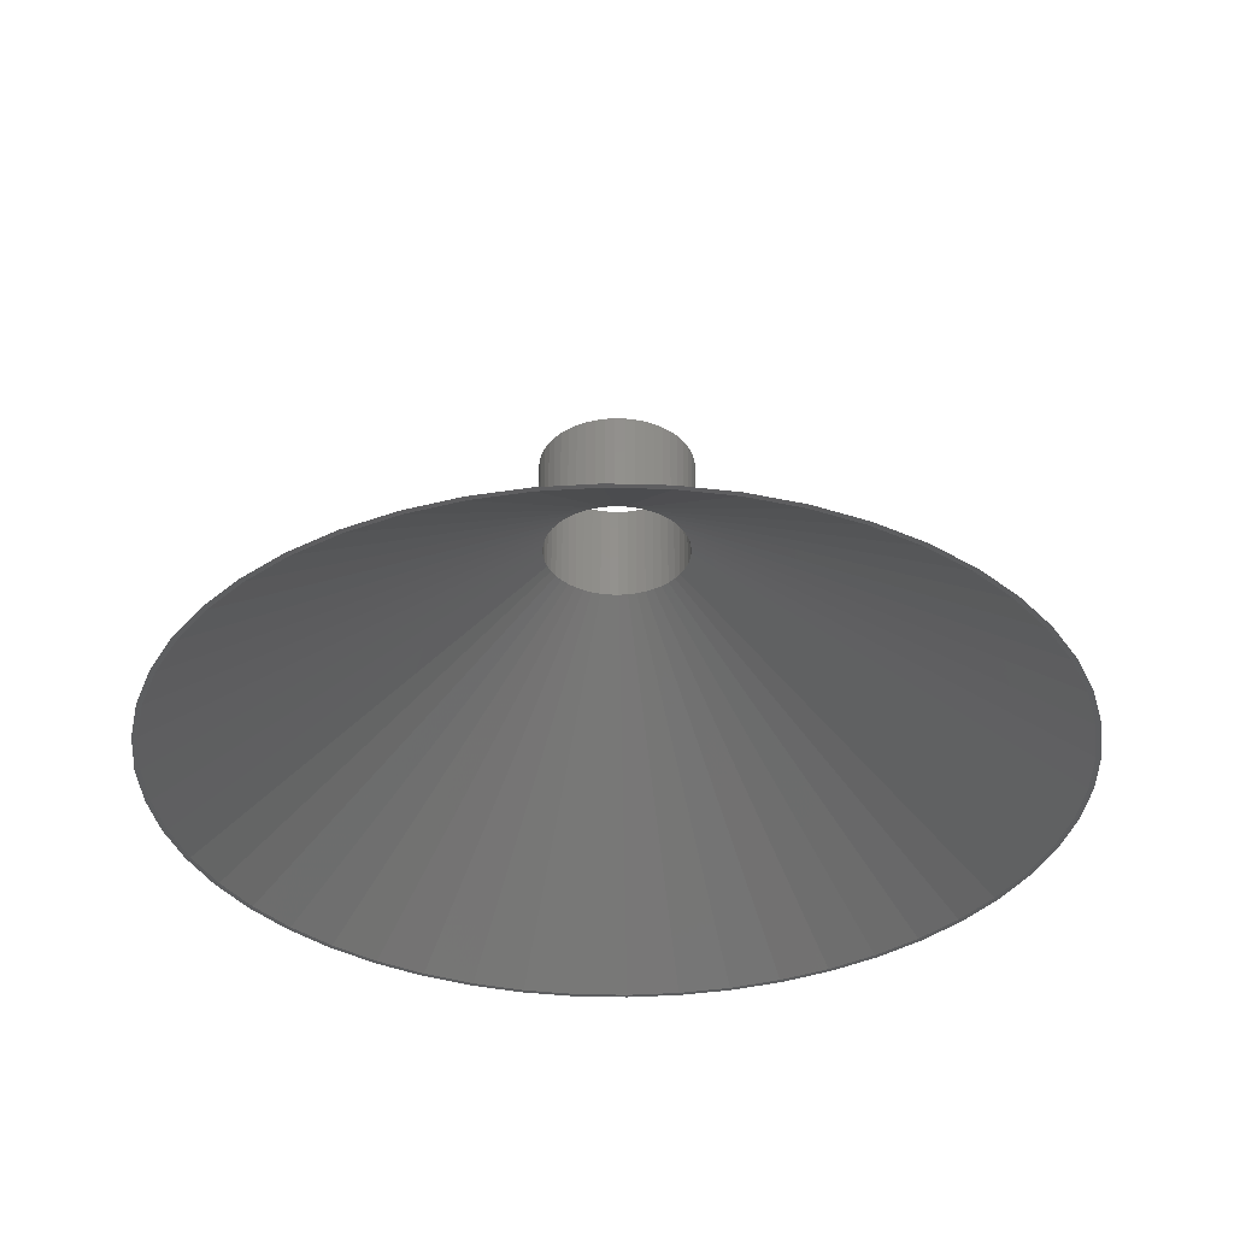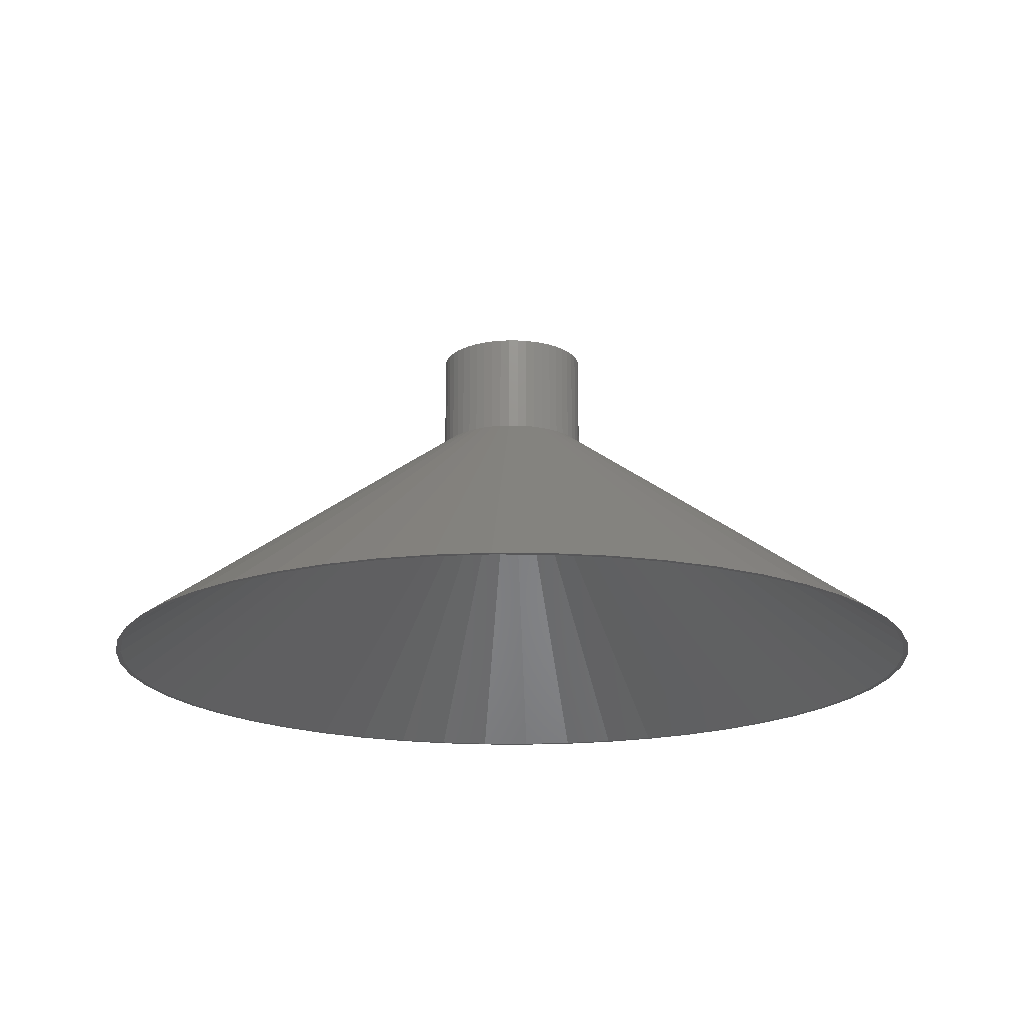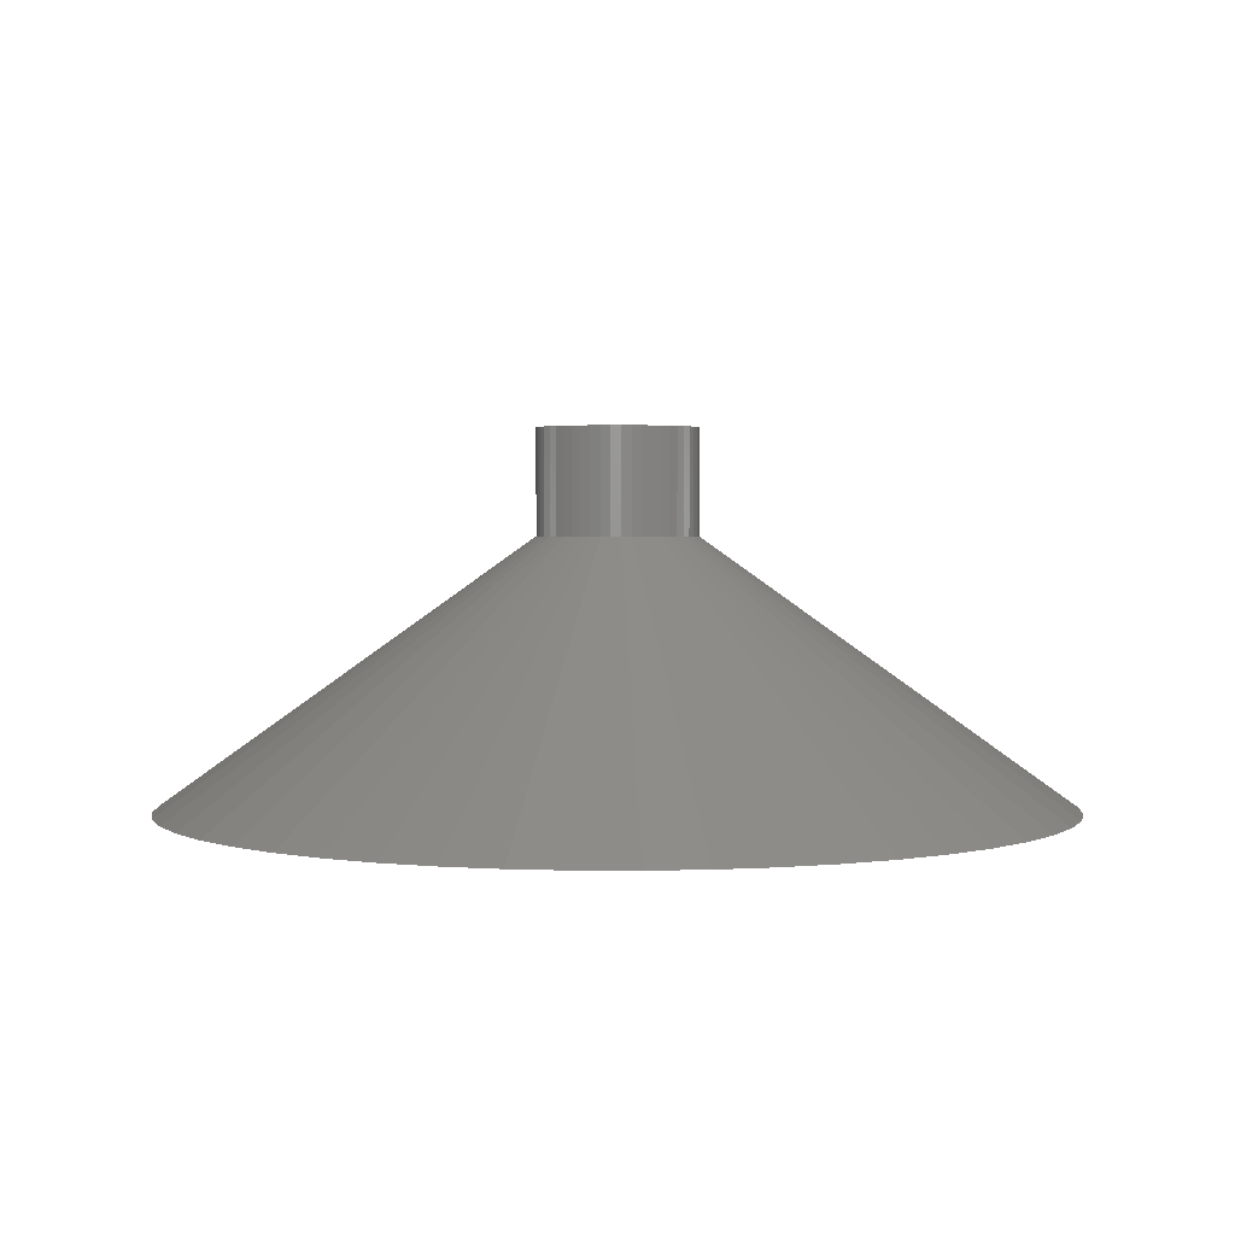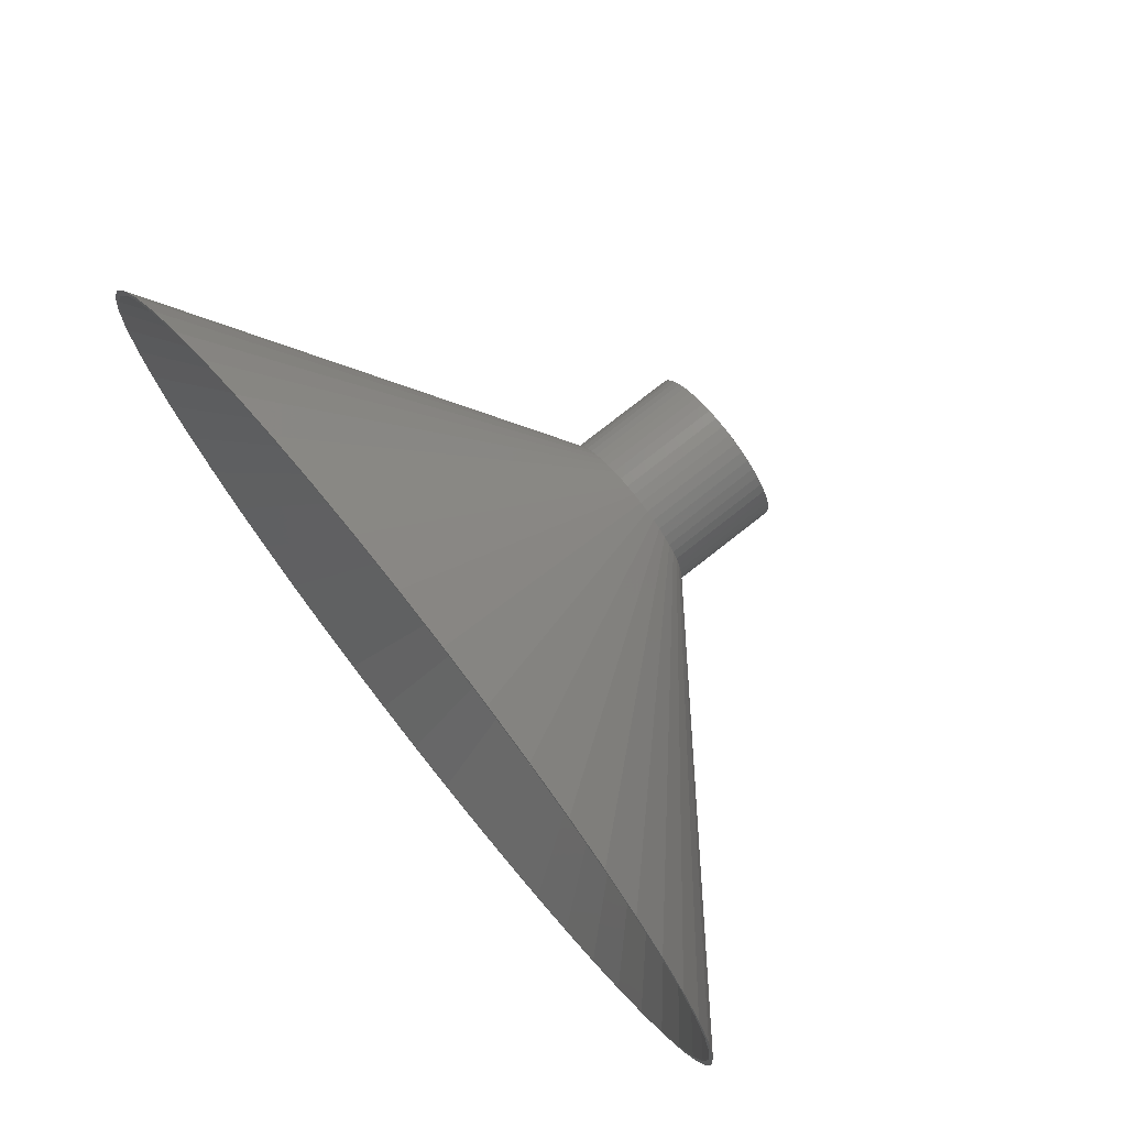
<metadata>
{"format":"stl","ext":"stl","renderer":"f3d","projection":"perspective","resolution":1024,"background":"white","views":[{"elev":-35.0,"azim":19.4,"up":"+Z"},{"elev":-17.8,"azim":-29.9,"up":"+Z"},{"elev":2.5,"azim":-35.0,"up":"+Z"},{"elev":75.5,"azim":-128.4,"up":"+Y"}]}
</metadata>
<code>
# stl→obj: 300 verts, 600 faces
v 84.33 10.65 0
v 15 0 50
v 85 0 0
v 82.33 21.14 0
v 14.53 3.73 50
v 84 0 0
v 84.33 -10.65 0
v 83.34 -10.53 0
v 82.33 -21.14 0
v 81.36 -20.89 0
v 79.03 -31.29 0
v 78.1 -30.92 0
v 74.49 -40.95 0
v 73.61 -40.47 0
v 68.77 -49.96 0
v 67.96 -49.37 0
v 61.96 -58.19 0
v 61.23 -57.5 0
v 54.18 -65.49 0
v 53.54 -64.72 0
v 45.55 -71.77 0
v 45.01 -70.92 0
v 36.19 -76.91 0
v 35.77 -76.01 0
v 26.27 -80.84 0
v 25.96 -79.89 0
v 15.93 -83.49 0
v 15.74 -82.51 0
v 5.337 -84.83 0
v 5.274 -83.83 0
v -5.274 -83.83 0
v -5.337 -84.83 0
v -15.74 -82.51 0
v -15.93 -83.49 0
v -25.96 -79.89 0
v -26.27 -80.84 0
v -35.77 -76.01 0
v -36.19 -76.91 0
v -45.01 -70.92 0
v -45.55 -71.77 0
v -53.54 -64.72 0
v -54.18 -65.49 0
v -61.23 -57.5 0
v -61.96 -58.19 0
v -67.96 -49.37 0
v -68.77 -49.96 0
v -73.61 -40.47 0
v -74.49 -40.95 0
v -78.1 -30.92 0
v -79.03 -31.29 0
v -81.36 -20.89 0
v -82.33 -21.14 0
v -83.34 -10.53 0
v -84.33 -10.65 0
v -84 0 0
v 83.34 10.53 0
v 81.36 20.89 0
v 79.03 31.29 0
v 78.1 30.92 0
v 74.49 40.95 0
v 73.61 40.47 0
v 68.77 49.96 0
v 67.96 49.37 0
v 61.96 58.19 0
v 61.23 57.5 0
v 54.18 65.49 0
v 53.54 64.72 0
v 45.55 71.77 0
v 45.01 70.92 0
v 36.19 76.91 0
v 35.77 76.01 0
v 26.27 80.84 0
v 25.96 79.89 0
v 15.93 83.49 0
v 15.74 82.51 0
v 5.337 84.83 0
v 5.274 83.83 0
v -5.274 83.83 0
v -5.337 84.83 0
v -15.74 82.51 0
v -15.93 83.49 0
v -25.96 79.89 0
v -26.27 80.84 0
v -35.77 76.01 0
v -36.19 76.91 0
v -45.01 70.92 0
v -45.55 71.77 0
v -53.54 64.72 0
v -54.18 65.49 0
v -61.23 57.5 0
v -61.96 58.19 0
v -67.96 49.37 0
v -68.77 49.96 0
v -73.61 40.47 0
v -74.49 40.95 0
v -78.1 30.92 0
v -79.03 31.29 0
v -81.36 20.89 0
v -82.33 21.14 0
v -83.34 10.53 0
v -84.33 10.65 0
v -85 0 0
v 13.14 -7.226 50
v -6.387 13.57 50
v 9.561 11.56 50
v 14.53 -3.73 50
v -12.14 8.817 50
v 9.561 -11.56 50
v 13.14 7.226 50
v -15 0 50
v -13.14 7.226 50
v -9.561 11.56 50
v -0.9419 14.97 50
v -13.95 5.522 50
v -12.14 -8.817 50
v -10.93 -10.27 50
v -0.9419 -14.97 50
v 0.9419 -14.97 50
v 6.387 -13.57 50
v 4.635 -14.27 50
v 4.635 14.27 50
v 10.93 10.27 50
v 12.14 8.817 50
v 13.95 5.522 50
v 12.14 -8.817 50
v 10.93 -10.27 50
v -10.93 10.27 50
v -4.635 14.27 50
v -8.037 12.66 50
v 2.811 14.73 50
v 0.9419 14.97 50
v -13.95 -5.522 50
v -13.14 -7.226 50
v -9.561 -11.56 50
v -6.387 -13.57 50
v -4.635 -14.27 50
v 2.811 -14.73 50
v 8.037 12.66 50
v 6.387 13.57 50
v 13.95 -5.522 50
v 14.88 -1.88 50
v -14.88 1.88 50
v -14.53 -3.73 50
v -2.811 -14.73 50
v 14.88 1.88 50
v -2.811 14.73 50
v 8.037 -12.66 50
v -14.88 -1.88 50
v -14.53 3.73 50
v -8.037 -12.66 50
v 14 0 50
v 13.89 1.755 50
v -10.21 -9.584 50
v -10.21 9.584 50
v -5.961 12.67 50
v -12.27 -6.745 50
v 10.21 -9.584 50
v 8.924 -10.79 50
v 11.33 -8.229 50
v -0.8791 13.97 50
v -11.33 8.229 50
v -14 0 50
v -0.8791 -13.97 50
v 4.326 -13.31 50
v 2.623 -13.75 50
v 13.02 -5.154 50
v 4.326 13.31 50
v 5.961 12.67 50
v -2.623 13.75 50
v 2.623 13.75 50
v 0.8791 13.97 50
v 11.33 8.229 50
v 8.924 10.79 50
v 7.502 11.82 50
v 12.27 6.745 50
v 13.02 5.154 50
v -12.27 6.745 50
v -11.33 -8.229 50
v -13.02 5.154 50
v -13.89 -1.755 50
v -5.961 -12.67 50
v 5.961 -12.67 50
v 7.502 -11.82 50
v 12.27 -6.745 50
v 13.89 -1.755 50
v 13.56 -3.482 50
v -4.326 13.31 50
v -7.502 11.82 50
v -8.924 10.79 50
v 10.21 9.584 50
v -13.02 -5.154 50
v 0.8791 -13.97 50
v -8.924 -10.79 50
v -7.502 -11.82 50
v -13.56 -3.482 50
v -13.89 1.755 50
v -2.623 -13.75 50
v 13.56 3.482 50
v -4.326 -13.31 50
v -13.56 3.482 50
v 15 0 70
v 14.88 1.88 70
v -14.88 1.88 70
v -15 0 70
v -0.9419 14.97 70
v 0.9419 14.97 70
v 9.561 11.56 70
v 10.93 10.27 70
v -10.93 10.27 70
v -9.561 11.56 70
v -6.387 13.57 70
v -4.635 14.27 70
v 13.95 5.522 70
v 13.14 7.226 70
v 12.14 8.817 70
v 4.635 14.27 70
v 6.387 13.57 70
v 8.037 12.66 70
v -13.14 7.226 70
v -13.95 5.522 70
v -12.14 8.817 70
v -14.53 3.73 70
v -8.037 12.66 70
v -2.811 14.73 70
v 14.88 -1.88 70
v -2.811 -14.73 70
v -4.635 -14.27 70
v -13.95 -5.522 70
v -13.14 -7.226 70
v 2.811 -14.73 70
v 0.9419 -14.97 70
v 14.53 3.73 70
v 2.811 14.73 70
v 12.14 -8.817 70
v 13.14 -7.226 70
v 14.53 -3.73 70
v -12.14 -8.817 70
v -14.53 -3.73 70
v 6.387 -13.57 70
v 4.635 -14.27 70
v 14 0 70
v 13.89 1.755 70
v 13.89 -1.755 70
v 13.56 3.482 70
v 13.02 5.154 70
v 12.27 6.745 70
v 11.33 8.229 70
v 10.21 9.584 70
v 8.924 10.79 70
v 7.502 11.82 70
v 5.961 12.67 70
v 4.326 13.31 70
v 2.623 13.75 70
v 0.8791 13.97 70
v -0.8791 13.97 70
v -2.623 13.75 70
v -4.326 13.31 70
v -5.961 12.67 70
v -7.502 11.82 70
v -8.924 10.79 70
v -10.21 9.584 70
v -11.33 8.229 70
v -12.27 6.745 70
v -13.02 5.154 70
v -13.56 3.482 70
v -13.89 1.755 70
v 13.56 -3.482 70
v 13.95 -5.522 70
v 13.02 -5.154 70
v 12.27 -6.745 70
v 11.33 -8.229 70
v 10.93 -10.27 70
v 10.21 -9.584 70
v 9.561 -11.56 70
v 8.924 -10.79 70
v 8.037 -12.66 70
v 7.502 -11.82 70
v 5.961 -12.67 70
v 4.326 -13.31 70
v 2.623 -13.75 70
v 0.8791 -13.97 70
v -0.8791 -13.97 70
v -0.9419 -14.97 70
v -2.623 -13.75 70
v -4.326 -13.31 70
v -5.961 -12.67 70
v -6.387 -13.57 70
v -7.502 -11.82 70
v -8.037 -12.66 70
v -8.924 -10.79 70
v -9.561 -11.56 70
v -10.21 -9.584 70
v -10.93 -10.27 70
v -11.33 -8.229 70
v -12.27 -6.745 70
v -13.02 -5.154 70
v -13.56 -3.482 70
v -13.89 -1.755 70
v -14.88 -1.88 70
v -14 0 70
f 1 2 3
f 4 5 1
f 6 3 7
f 3 6 1
f 7 8 6
f 9 8 7
f 9 10 8
f 11 10 9
f 11 12 10
f 13 12 11
f 13 14 12
f 15 14 13
f 15 16 14
f 17 16 15
f 17 18 16
f 19 18 17
f 19 20 18
f 21 20 19
f 21 22 20
f 23 22 21
f 23 24 22
f 25 24 23
f 25 26 24
f 27 26 25
f 27 28 26
f 29 28 27
f 29 30 28
f 29 31 30
f 32 31 29
f 32 33 31
f 34 33 32
f 34 35 33
f 36 35 34
f 36 37 35
f 38 37 36
f 38 39 37
f 40 39 38
f 40 41 39
f 42 41 40
f 42 43 41
f 44 43 42
f 44 45 43
f 46 45 44
f 46 47 45
f 48 47 46
f 48 49 47
f 50 49 48
f 50 51 49
f 52 51 50
f 52 53 51
f 53 54 55
f 54 53 52
f 56 1 6
f 56 4 1
f 57 4 56
f 57 58 4
f 59 58 57
f 59 60 58
f 61 60 59
f 61 62 60
f 63 62 61
f 63 64 62
f 65 64 63
f 65 66 64
f 67 66 65
f 67 68 66
f 69 68 67
f 69 70 68
f 71 70 69
f 71 72 70
f 73 72 71
f 73 74 72
f 75 74 73
f 75 76 74
f 77 76 75
f 78 76 77
f 78 79 76
f 80 79 78
f 80 81 79
f 82 81 80
f 82 83 81
f 84 83 82
f 84 85 83
f 86 85 84
f 86 87 85
f 88 87 86
f 88 89 87
f 90 89 88
f 90 91 89
f 92 91 90
f 92 93 91
f 94 93 92
f 94 95 93
f 96 95 94
f 96 97 95
f 98 97 96
f 98 99 97
f 100 99 98
f 100 101 99
f 55 101 100
f 102 55 54
f 55 102 101
f 11 103 13
f 85 87 104
f 66 105 64
f 7 106 9
f 91 93 107
f 17 108 19
f 60 109 58
f 3 2 7
f 110 102 54
f 95 97 111
f 87 89 112
f 79 81 113
f 97 99 114
f 115 44 116
f 117 29 118
f 29 117 32
f 119 120 23
f 74 121 72
f 72 121 70
f 62 109 60
f 64 122 123
f 62 123 109
f 58 124 4
f 4 124 5
f 125 126 17
f 103 125 15
f 15 125 17
f 93 95 111
f 127 91 107
f 83 85 128
f 104 87 129
f 74 130 121
f 76 113 131
f 113 76 79
f 132 50 133
f 134 44 42
f 135 38 136
f 137 118 27
f 23 120 25
f 117 34 32
f 19 108 21
f 64 123 62
f 68 138 105
f 68 105 66
f 70 139 68
f 70 121 139
f 58 109 124
f 126 108 17
f 13 103 15
f 140 103 11
f 106 140 9
f 9 140 11
f 141 106 7
f 2 141 7
f 142 101 110
f 81 83 128
f 129 87 112
f 74 131 130
f 76 131 74
f 143 54 52
f 133 48 46
f 133 50 48
f 133 46 115
f 115 46 44
f 143 52 132
f 132 52 50
f 27 118 29
f 120 137 27
f 25 120 27
f 21 119 23
f 136 34 144
f 134 42 40
f 136 38 36
f 64 105 122
f 68 139 138
f 1 5 145
f 101 102 110
f 111 97 114
f 128 85 104
f 89 91 112
f 112 91 127
f 113 81 146
f 146 81 128
f 147 119 21
f 108 147 21
f 116 44 134
f 136 36 34
f 1 145 2
f 110 54 148
f 148 54 143
f 114 99 149
f 99 101 149
f 107 93 111
f 150 40 135
f 135 40 38
f 144 34 117
f 149 101 142
f 134 40 150
f 56 6 151
f 57 56 152
f 153 43 45
f 90 154 92
f 82 155 84
f 156 47 49
f 157 20 158
f 159 16 157
f 78 160 80
f 154 161 92
f 92 161 94
f 88 154 90
f 162 53 55
f 163 31 33
f 164 28 165
f 10 12 166
f 14 16 159
f 75 73 167
f 71 69 168
f 160 169 80
f 84 155 86
f 75 167 170
f 160 77 171
f 77 160 78
f 63 61 172
f 67 173 174
f 61 175 172
f 59 57 176
f 161 177 94
f 156 178 47
f 96 179 98
f 162 180 53
f 181 37 39
f 153 41 43
f 182 26 164
f 181 35 37
f 26 28 164
f 183 22 182
f 184 14 159
f 185 10 186
f 16 18 157
f 18 20 157
f 80 187 82
f 187 155 82
f 86 188 88
f 155 188 86
f 188 189 88
f 189 154 88
f 75 170 171
f 77 75 171
f 63 172 190
f 69 174 168
f 69 67 174
f 73 71 168
f 73 168 167
f 65 63 190
f 67 65 190
f 180 51 53
f 178 45 47
f 178 153 45
f 191 49 51
f 191 156 49
f 30 163 192
f 163 30 31
f 153 193 41
f 194 39 41
f 194 181 39
f 20 22 183
f 28 30 192
f 166 12 184
f 151 8 185
f 8 10 185
f 12 14 184
f 169 187 80
f 67 190 173
f 56 151 152
f 59 176 175
f 61 59 175
f 180 195 51
f 195 191 51
f 98 196 100
f 100 162 55
f 94 177 96
f 177 179 96
f 197 163 33
f 193 194 41
f 158 20 183
f 24 26 182
f 22 24 182
f 165 28 192
f 186 10 166
f 6 8 151
f 57 152 198
f 57 198 176
f 196 162 100
f 199 33 35
f 181 199 35
f 199 197 33
f 179 200 98
f 200 196 98
f 201 145 202
f 145 201 2
f 110 203 142
f 203 110 204
f 131 205 206
f 205 131 113
f 122 207 208
f 207 122 105
f 112 209 210
f 209 112 127
f 128 211 212
f 211 128 104
f 213 109 214
f 109 213 124
f 214 123 215
f 123 214 109
f 139 216 217
f 216 139 121
f 105 218 207
f 218 105 138
f 114 219 111
f 219 114 220
f 111 221 107
f 221 111 219
f 149 220 114
f 220 149 222
f 129 210 223
f 210 129 112
f 113 224 205
f 224 113 146
f 225 2 201
f 2 225 141
f 136 226 227
f 226 136 144
f 133 228 132
f 228 133 229
f 118 230 231
f 230 118 137
f 232 124 213
f 124 232 5
f 202 5 232
f 5 202 145
f 215 122 208
f 122 215 123
f 121 233 216
f 233 121 130
f 130 206 233
f 206 130 131
f 138 217 218
f 217 138 139
f 142 222 149
f 222 142 203
f 104 223 211
f 223 104 129
f 146 212 224
f 212 146 128
f 234 103 235
f 103 234 125
f 236 141 225
f 141 236 106
f 115 229 133
f 229 115 237
f 132 238 143
f 238 132 228
f 120 239 240
f 239 120 119
f 137 240 230
f 240 137 120
f 107 209 127
f 209 107 221
f 241 201 202
f 242 202 232
f 201 241 225
f 243 225 241
f 244 232 213
f 202 242 241
f 232 244 242
f 245 213 214
f 213 245 244
f 214 246 245
f 215 246 214
f 215 247 246
f 208 247 215
f 208 248 247
f 207 248 208
f 207 249 248
f 218 249 207
f 218 250 249
f 217 250 218
f 217 251 250
f 216 251 217
f 216 252 251
f 233 252 216
f 233 253 252
f 206 253 233
f 206 254 253
f 206 255 254
f 205 255 206
f 205 256 255
f 224 256 205
f 224 257 256
f 212 257 224
f 212 258 257
f 211 258 212
f 211 259 258
f 223 259 211
f 223 260 259
f 210 260 223
f 210 261 260
f 209 261 210
f 209 262 261
f 221 262 209
f 221 263 262
f 219 263 221
f 263 219 264
f 220 264 219
f 264 220 265
f 222 265 220
f 265 222 266
f 203 266 222
f 225 243 236
f 267 236 243
f 236 267 268
f 269 268 267
f 268 269 235
f 270 235 269
f 270 234 235
f 271 234 270
f 271 272 234
f 273 272 271
f 273 274 272
f 275 274 273
f 275 276 274
f 277 276 275
f 277 239 276
f 278 239 277
f 278 240 239
f 279 240 278
f 279 230 240
f 280 230 279
f 280 231 230
f 281 231 280
f 282 231 281
f 282 283 231
f 284 283 282
f 284 226 283
f 285 226 284
f 285 227 226
f 286 227 285
f 286 287 227
f 288 287 286
f 288 289 287
f 290 289 288
f 290 291 289
f 292 291 290
f 292 293 291
f 294 293 292
f 294 237 293
f 295 237 294
f 229 295 296
f 295 229 237
f 228 296 297
f 238 297 298
f 296 228 229
f 299 298 300
f 266 203 300
f 297 238 228
f 204 300 203
f 298 299 238
f 300 204 299
f 108 272 274
f 272 108 126
f 235 140 268
f 140 235 103
f 268 106 236
f 106 268 140
f 117 231 283
f 231 117 118
f 135 227 287
f 227 135 136
f 116 237 115
f 237 116 293
f 148 204 110
f 204 148 299
f 143 299 148
f 299 143 238
f 119 276 239
f 276 119 147
f 144 283 226
f 283 144 117
f 134 289 291
f 289 134 150
f 116 291 293
f 291 116 134
f 147 274 276
f 274 147 108
f 272 125 234
f 125 272 126
f 150 287 289
f 287 150 135
f 176 246 175
f 246 176 245
f 175 247 172
f 247 175 246
f 167 251 252
f 251 167 168
f 155 257 258
f 257 155 187
f 264 177 263
f 177 264 179
f 185 241 151
f 241 185 243
f 173 248 249
f 248 173 190
f 160 254 255
f 254 160 171
f 168 250 251
f 250 168 174
f 300 196 266
f 196 300 162
f 262 154 261
f 154 262 161
f 187 256 257
f 256 187 169
f 154 260 261
f 260 154 189
f 184 269 166
f 269 184 270
f 193 292 290
f 292 193 153
f 295 191 296
f 191 295 156
f 183 278 277
f 278 183 182
f 198 245 176
f 245 198 244
f 172 248 190
f 248 172 247
f 170 252 253
f 252 170 167
f 171 253 254
f 253 171 170
f 174 249 250
f 249 174 173
f 265 179 264
f 179 265 200
f 266 200 265
f 200 266 196
f 263 161 262
f 161 263 177
f 169 255 256
f 255 169 160
f 189 259 260
f 259 189 188
f 188 258 259
f 258 188 155
f 151 242 152
f 242 151 241
f 166 267 186
f 267 166 269
f 157 271 159
f 271 157 273
f 192 282 281
f 282 192 163
f 298 162 300
f 162 298 180
f 292 178 294
f 178 292 153
f 165 281 280
f 281 165 192
f 152 244 198
f 244 152 242
f 159 270 184
f 270 159 271
f 194 290 288
f 290 194 193
f 199 286 285
f 286 199 181
f 296 195 297
f 195 296 191
f 297 180 298
f 180 297 195
f 182 279 278
f 279 182 164
f 164 280 279
f 280 164 165
f 157 275 273
f 275 157 158
f 186 243 185
f 243 186 267
f 163 284 282
f 284 163 197
f 294 156 295
f 156 294 178
f 158 277 275
f 277 158 183
f 181 288 286
f 288 181 194
f 197 285 284
f 285 197 199

</code>
